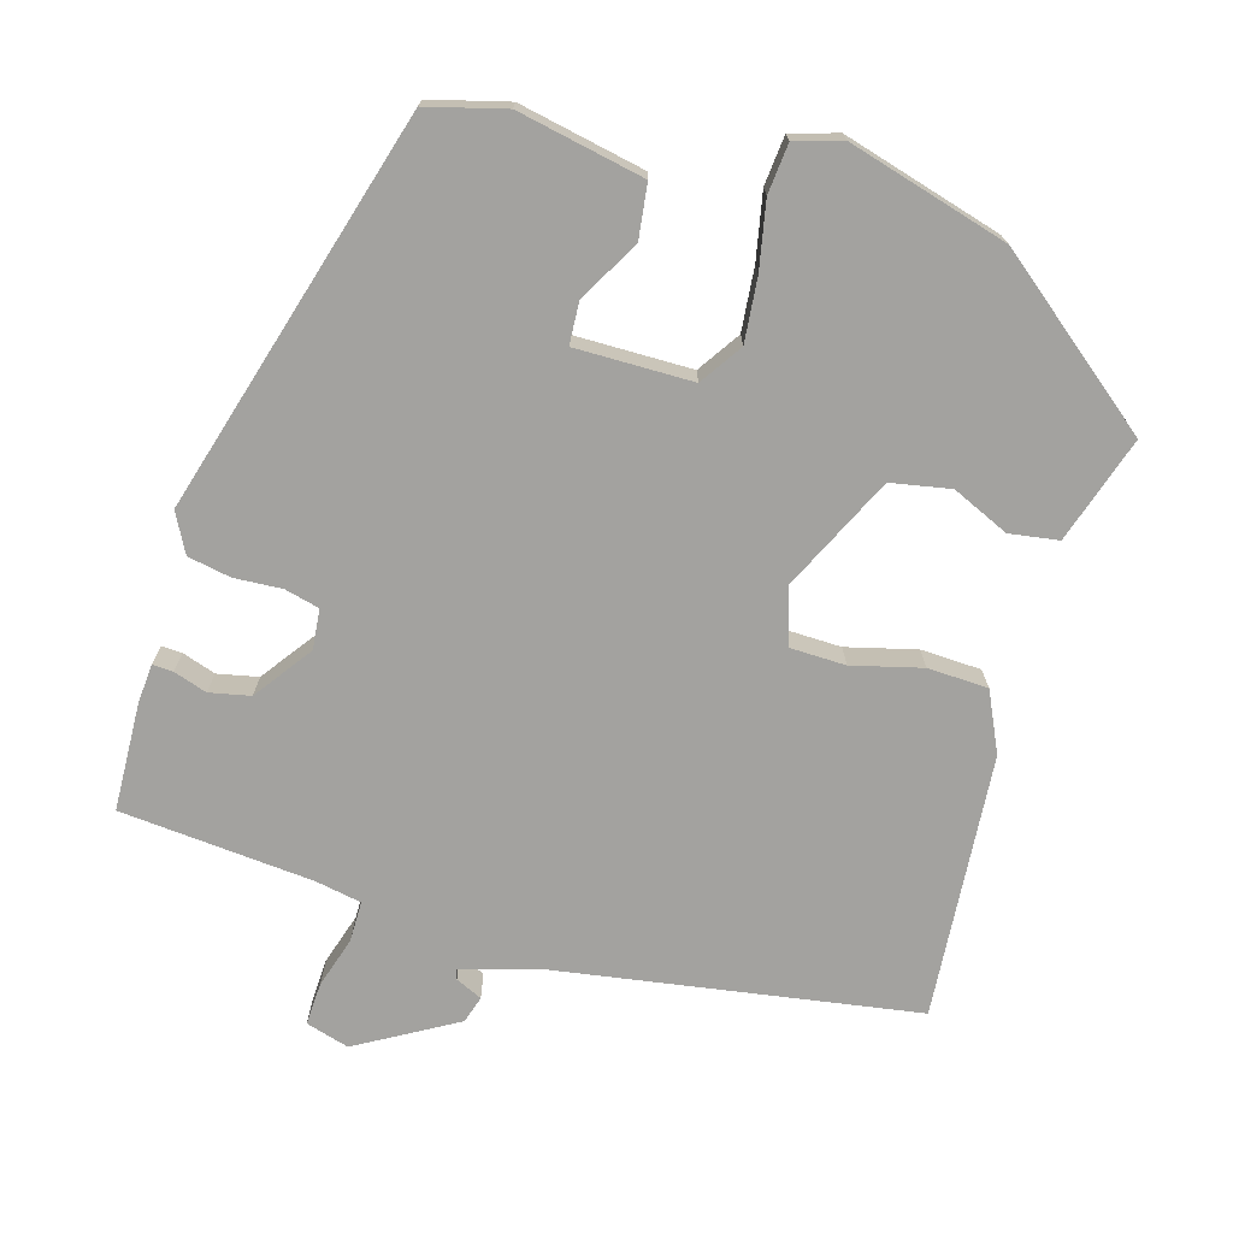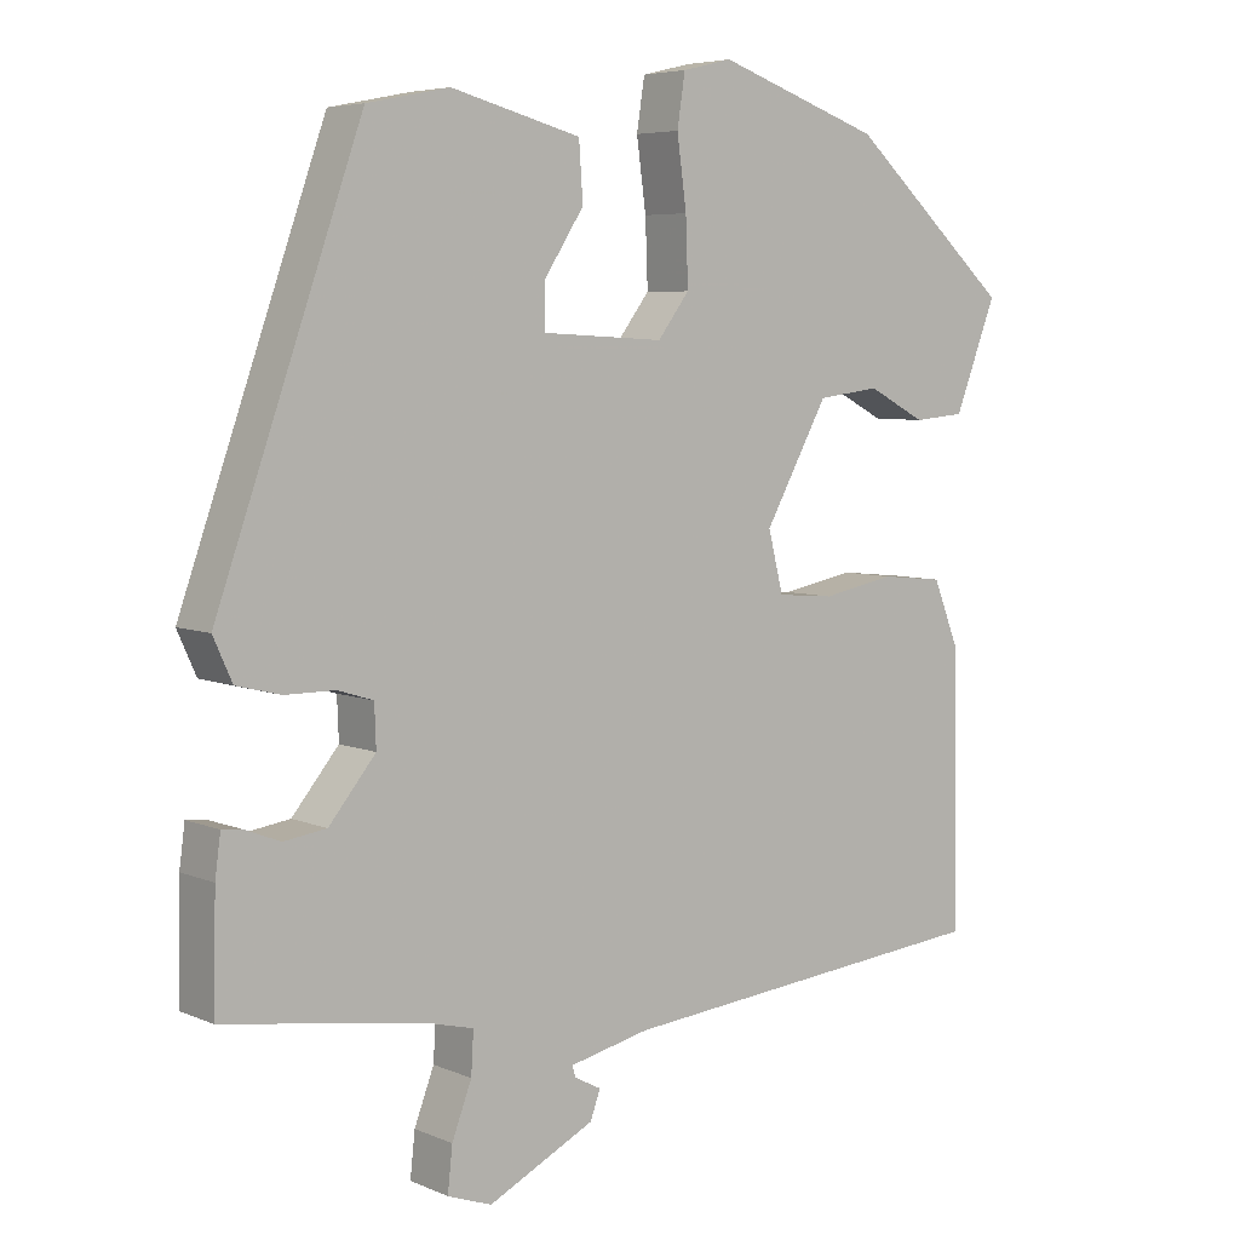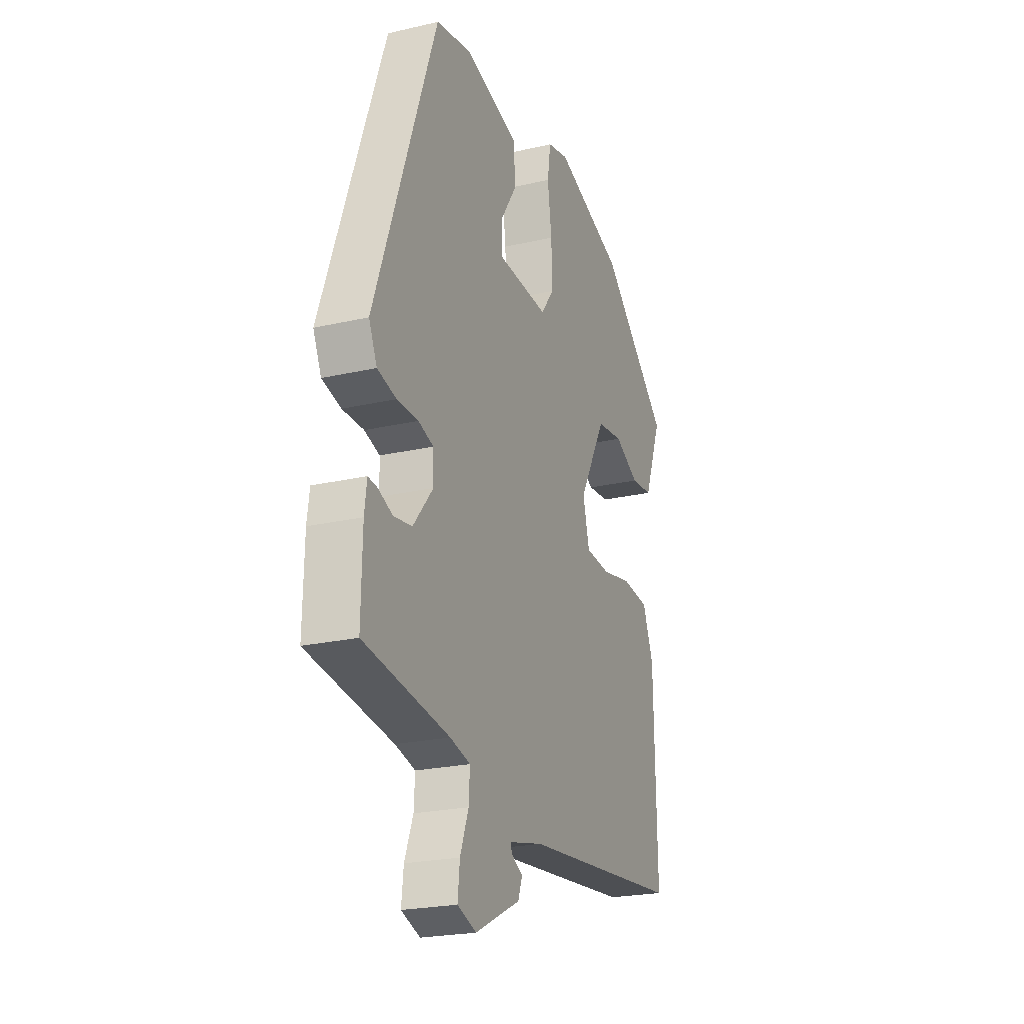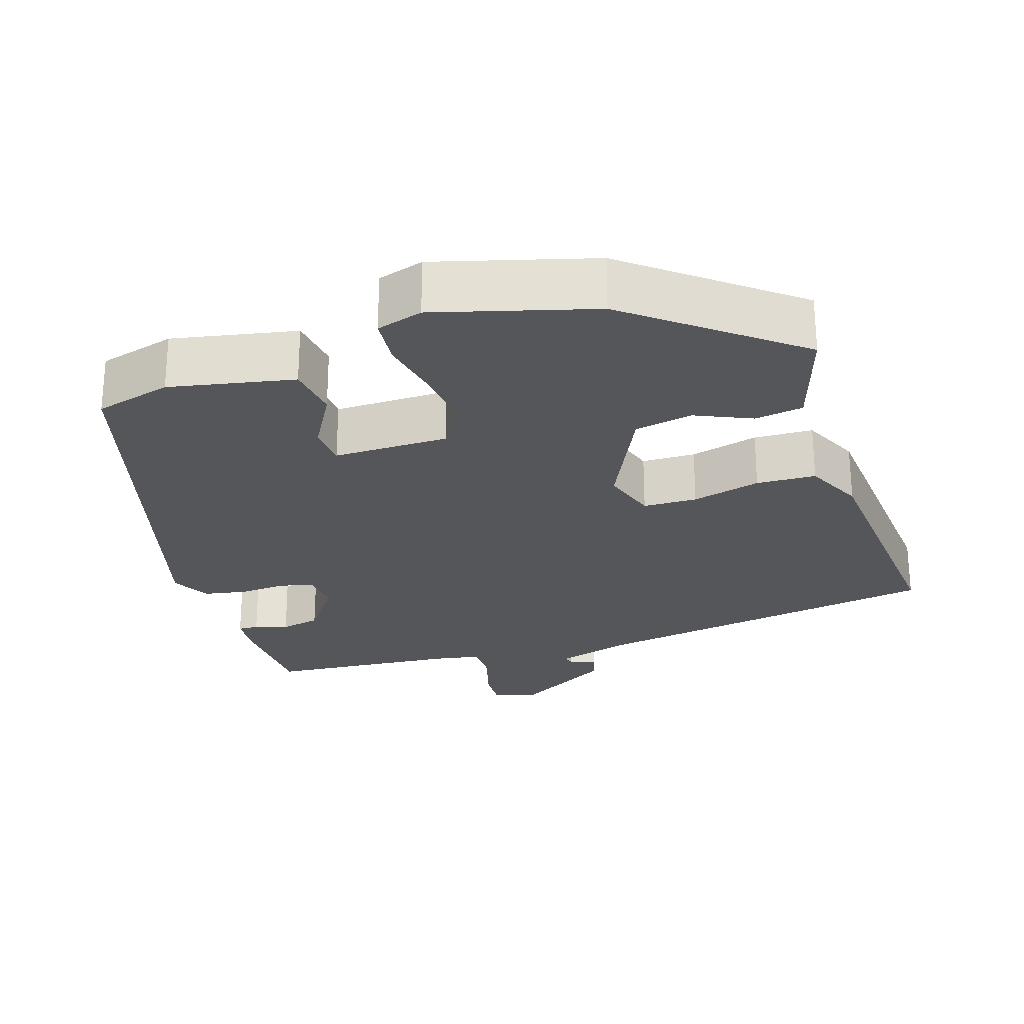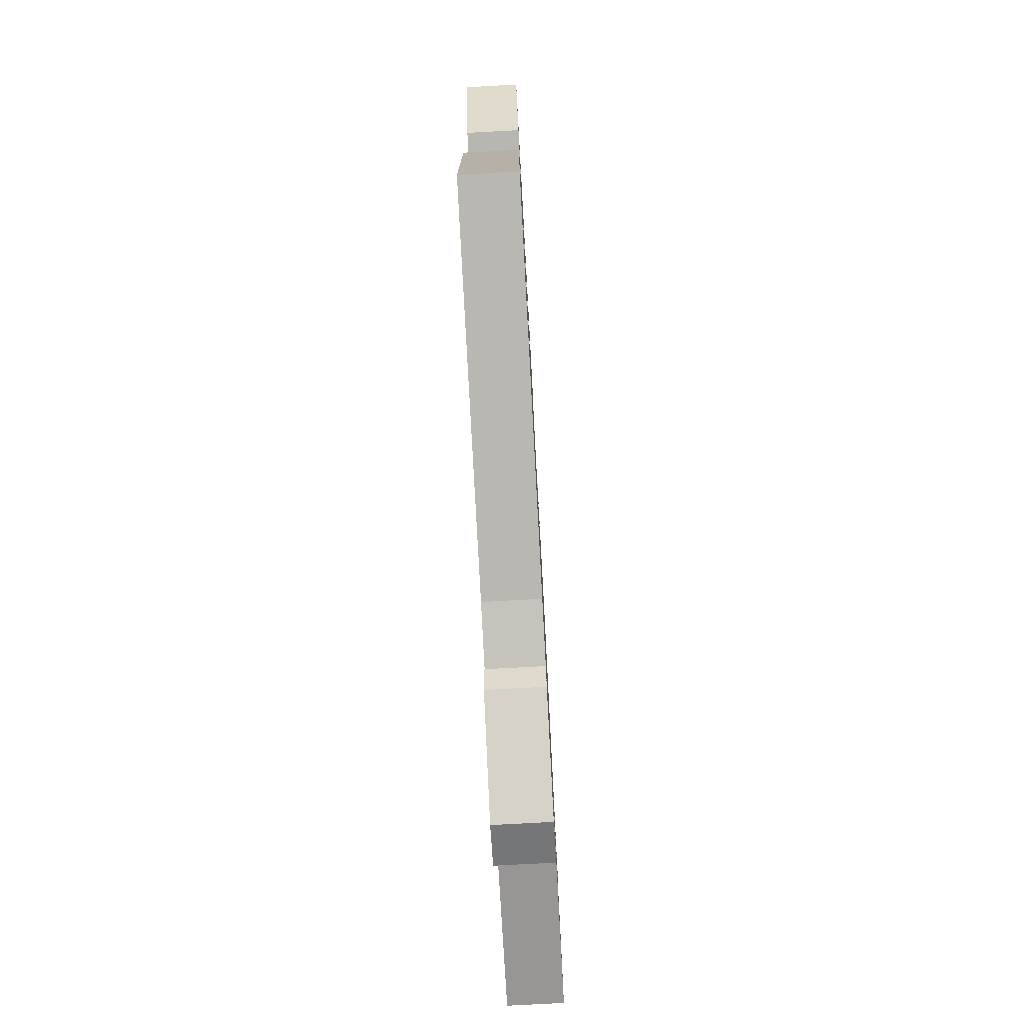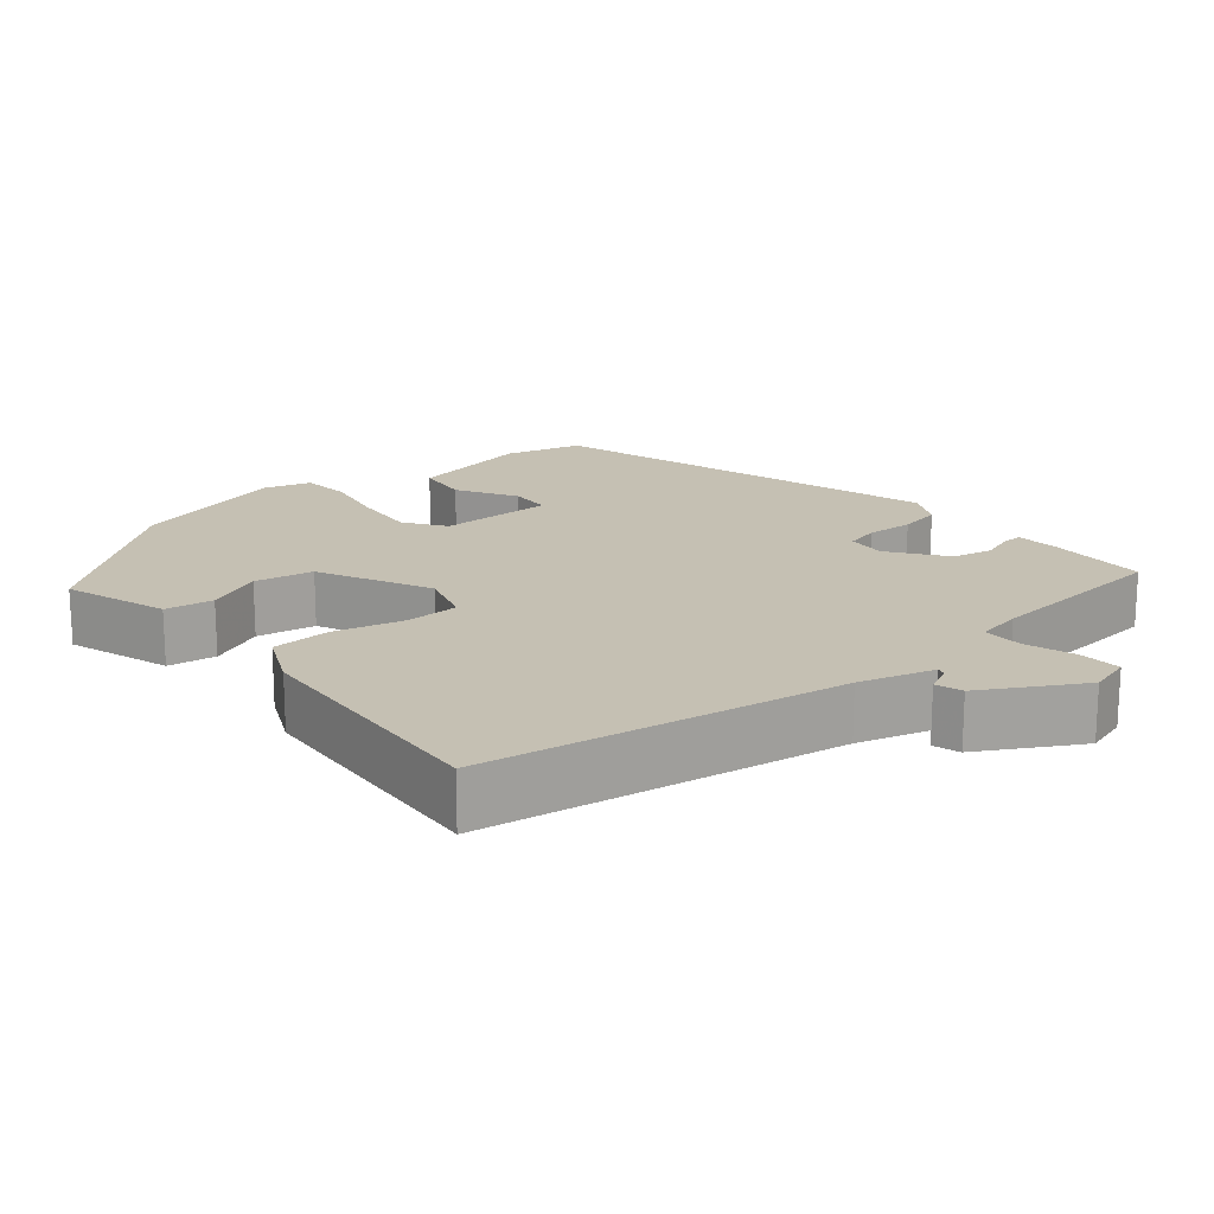
<metadata>
{"format":"obj","ext":"obj","renderer":"f3d","projection":"perspective","resolution":1024,"background":"white","views":[{"elev":-72.5,"azim":-12.9,"up":"+Y"},{"elev":5.8,"azim":-38.3,"up":"+Z"},{"elev":-23.0,"azim":-68.6,"up":"+Z"},{"elev":-25.7,"azim":21.4,"up":"+Y"},{"elev":-76.2,"azim":93.1,"up":"+Z"},{"elev":18.1,"azim":143.2,"up":"+Y"}]}
</metadata>
<code>
v -0.542 0.07 -0.455
v -0.539 0.07 -0.314
v -0.532 0.07 -0.262
v -0.505 0.07 -0.265
v -0.462 0.07 -0.282
v -0.408 0.07 -0.274
v -0.349 0.07 -0.202
v -0.351 0.07 -0.149
v -0.396 0.07 -0.135
v -0.459 0.07 -0.135
v -0.515 0.07 -0.121
v -0.539 0.07 -0.068
v -0.356 0.07 0.449
v -0.252 0.07 0.47
v -0.088 0.07 0.427
v -0.083 0.07 0.355
v -0.133 0.07 0.278
v -0.133 0.07 0.222
v 0.021 0.07 0.214
v 0.061 0.07 0.267
v 0.058 0.07 0.351
v 0.046 0.07 0.439
v 0.056 0.07 0.504
v 0.119 0.07 0.519
v 0.326 0.07 0.447
v 0.531 0.07 0.263
v 0.478 0.07 0.126
v 0.413 0.07 0.12
v 0.34 0.07 0.158
v 0.261 0.07 0.148
v 0.181 0.07 0.003
v 0.2 0.07 -0.073
v 0.272 0.07 -0.079
v 0.365 0.07 -0.061
v 0.444 0.07 -0.069
v 0.476 0.07 -0.149
v 0.483 0.07 -0.497
v 0.002 0.07 -0.545
v -0.099 0.07 -0.568
v -0.095 0.07 -0.582
v -0.061 0.07 -0.6
v -0.074 0.07 -0.635
v -0.208 0.07 -0.702
v -0.264 0.07 -0.682
v -0.258 0.07 -0.626
v -0.233 0.07 -0.56
v -0.23 0.07 -0.507
v -0.29 0.07 -0.492
v -0.542 0 -0.455
v -0.539 0 -0.314
v -0.532 0 -0.262
v -0.505 0 -0.265
v -0.462 0 -0.282
v -0.408 0 -0.274
v -0.349 0 -0.202
v -0.351 0 -0.149
v -0.396 0 -0.135
v -0.459 0 -0.135
v -0.515 0 -0.121
v -0.539 0 -0.068
v -0.356 0 0.449
v -0.252 0 0.47
v -0.088 0 0.427
v -0.083 0 0.355
v -0.133 0 0.278
v -0.133 0 0.222
v 0.021 0 0.214
v 0.061 0 0.267
v 0.058 0 0.351
v 0.046 0 0.439
v 0.056 0 0.504
v 0.119 0 0.519
v 0.326 0 0.447
v 0.531 0 0.263
v 0.478 0 0.126
v 0.413 0 0.12
v 0.34 0 0.158
v 0.261 0 0.148
v 0.181 0 0.003
v 0.2 0 -0.073
v 0.272 0 -0.079
v 0.365 0 -0.061
v 0.444 0 -0.069
v 0.476 0 -0.149
v 0.483 0 -0.497
v 0.002 0 -0.545
v -0.099 0 -0.568
v -0.095 0 -0.582
v -0.061 0 -0.6
v -0.074 0 -0.635
v -0.208 0 -0.702
v -0.264 0 -0.682
v -0.258 0 -0.626
v -0.233 0 -0.56
v -0.23 0 -0.507
v -0.29 0 -0.492
f 44 45 46
f 43 44 46
f 42 43 46
f 41 42 46
f 40 41 46
f 39 40 46 47
f 38 39 47
f 38 47 48
f 37 38 48
f 36 37 48
f 35 36 48
f 34 35 48
f 33 34 48
f 27 28 29
f 26 27 29
f 25 26 29
f 24 25 29
f 23 24 29
f 22 23 29
f 21 22 29
f 20 21 29 30
f 19 20 30 31
f 15 16 17
f 14 15 17
f 13 14 17
f 12 13 17
f 11 12 17
f 10 11 17
f 9 10 17 18
f 19 31 32
f 18 19 32
f 9 18 32
f 8 9 32
f 3 4 5
f 2 3 5
f 1 2 5
f 48 1 5
f 48 5 6
f 32 33 48
f 8 32 48
f 7 8 48
f 6 7 48
f 94 93 92
f 94 92 91
f 94 91 90
f 94 90 89
f 94 89 88
f 95 94 88 87
f 95 87 86
f 96 95 86
f 96 86 85
f 96 85 84
f 96 84 83
f 96 83 82
f 96 82 81
f 77 76 75
f 77 75 74
f 77 74 73
f 77 73 72
f 77 72 71
f 77 71 70
f 77 70 69
f 78 77 69 68
f 79 78 68 67
f 65 64 63
f 65 63 62
f 65 62 61
f 65 61 60
f 65 60 59
f 65 59 58
f 66 65 58 57
f 80 79 67
f 80 67 66
f 80 66 57
f 80 57 56
f 53 52 51
f 53 51 50
f 53 50 49
f 53 49 96
f 54 53 96
f 96 81 80
f 96 80 56
f 96 56 55
f 96 55 54
f 1 49 50 2
f 2 50 51 3
f 3 51 52 4
f 4 52 53 5
f 5 53 54 6
f 6 54 55 7
f 7 55 56 8
f 8 56 57 9
f 9 57 58 10
f 10 58 59 11
f 11 59 60 12
f 12 60 61 13
f 13 61 62 14
f 14 62 63 15
f 15 63 64 16
f 16 64 65 17
f 17 65 66 18
f 18 66 67 19
f 19 67 68 20
f 20 68 69 21
f 21 69 70 22
f 22 70 71 23
f 23 71 72 24
f 24 72 73 25
f 25 73 74 26
f 26 74 75 27
f 27 75 76 28
f 28 76 77 29
f 29 77 78 30
f 30 78 79 31
f 31 79 80 32
f 32 80 81 33
f 33 81 82 34
f 34 82 83 35
f 35 83 84 36
f 36 84 85 37
f 37 85 86 38
f 38 86 87 39
f 39 87 88 40
f 40 88 89 41
f 41 89 90 42
f 42 90 91 43
f 43 91 92 44
f 44 92 93 45
f 45 93 94 46
f 46 94 95 47
f 47 95 96 48
f 48 96 49 1

</code>
